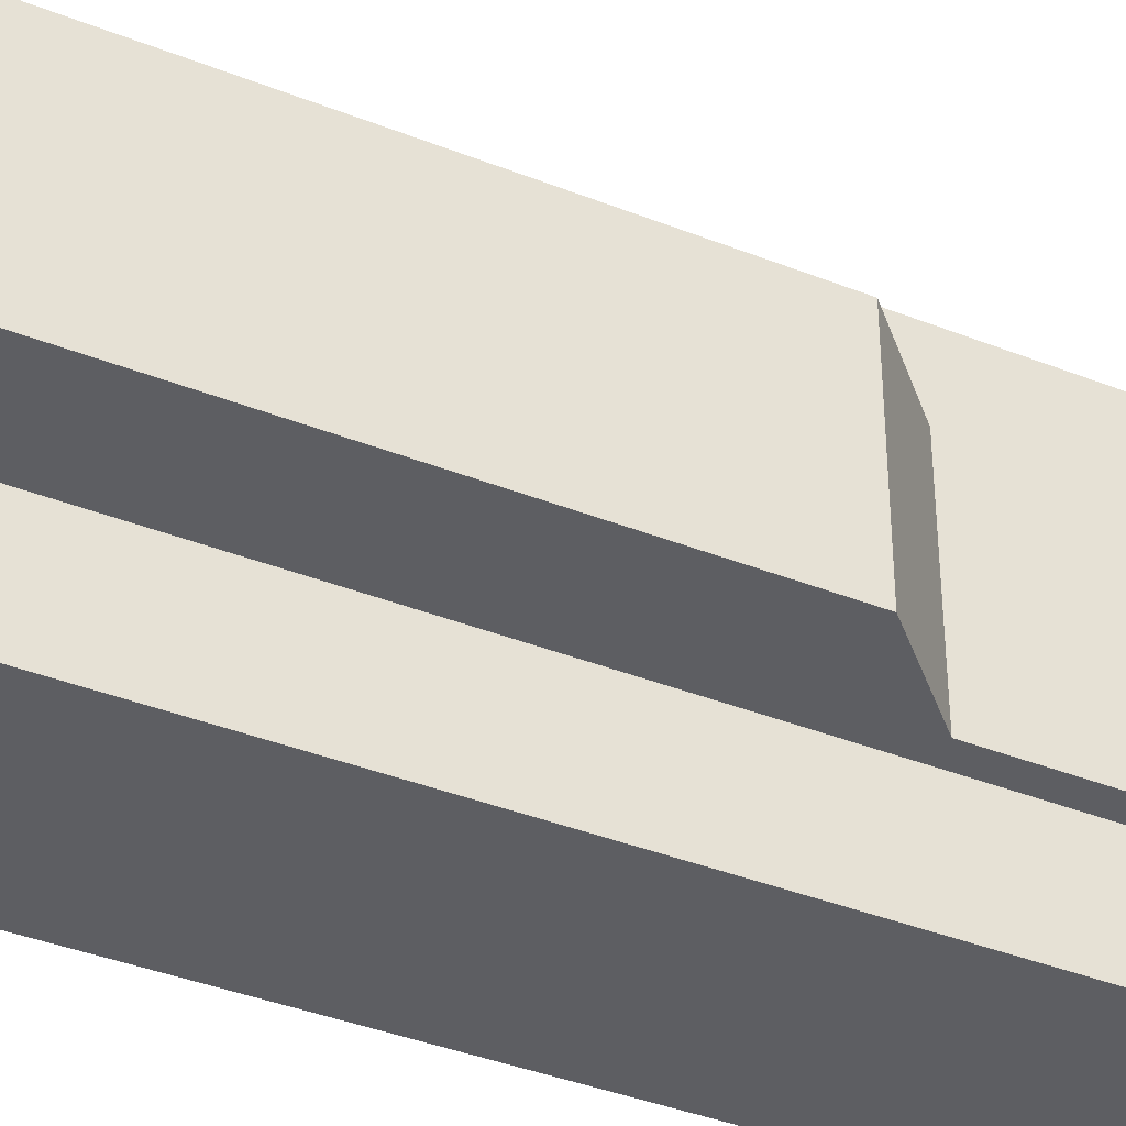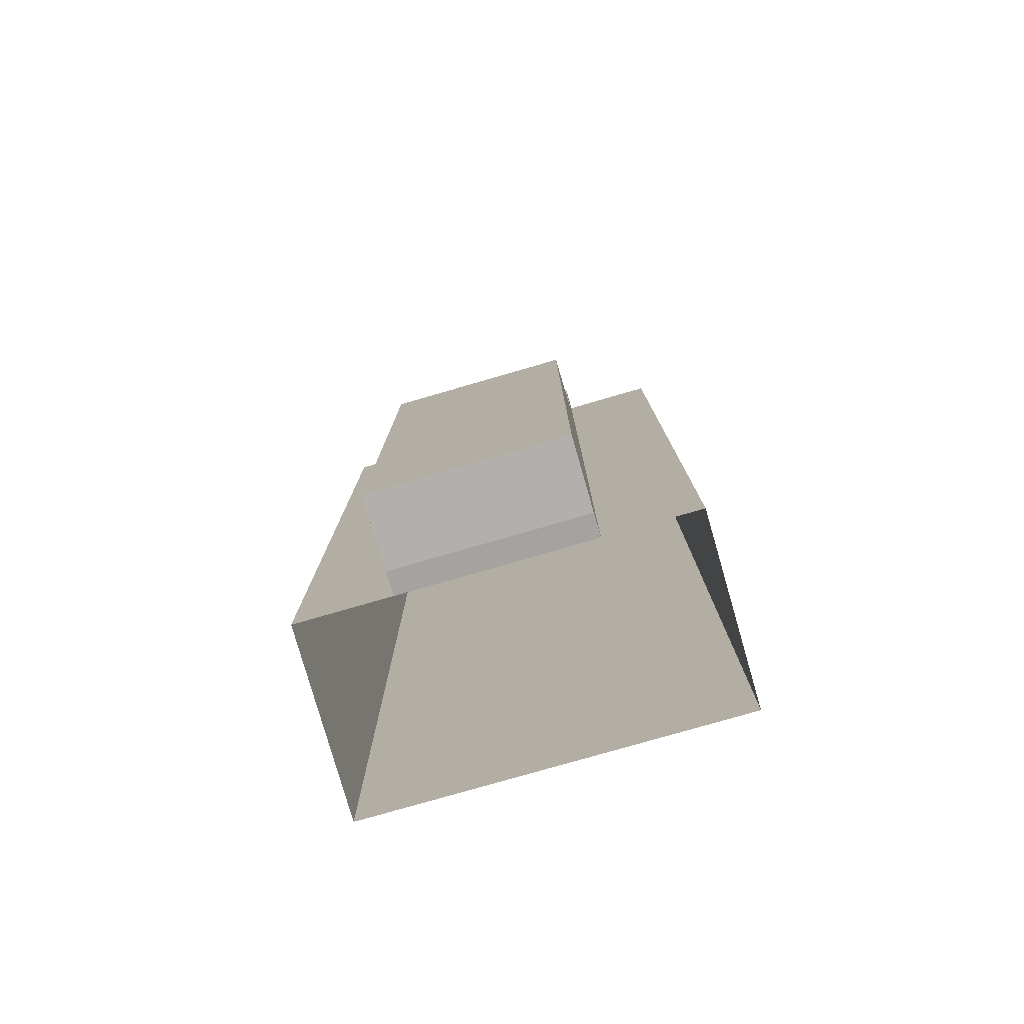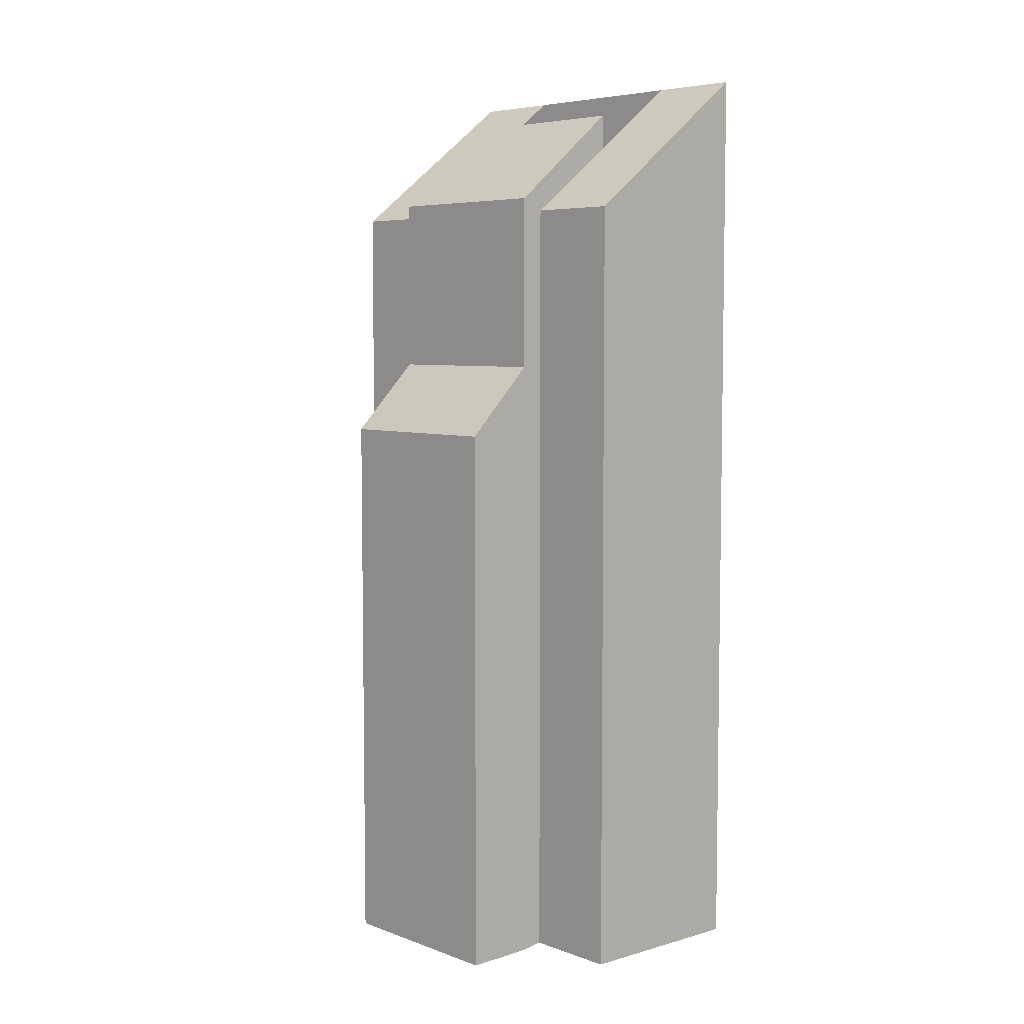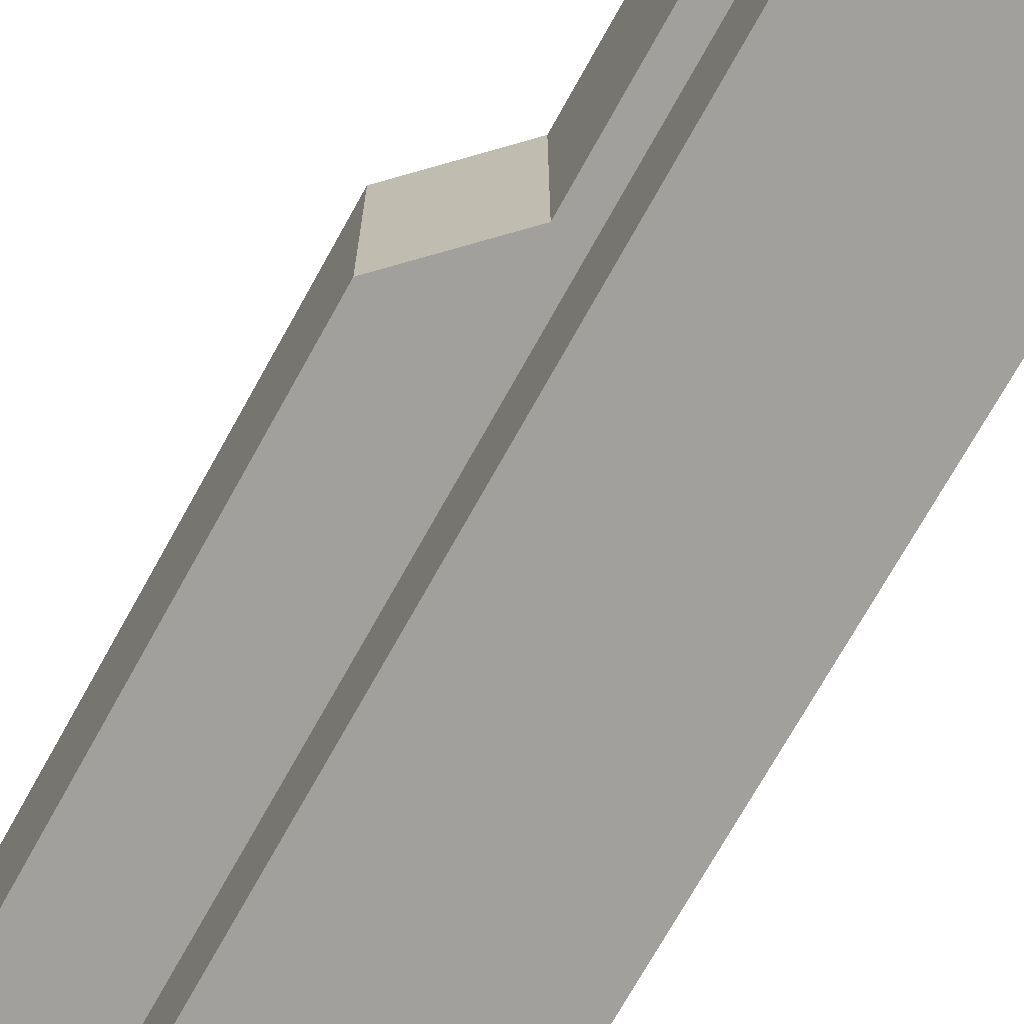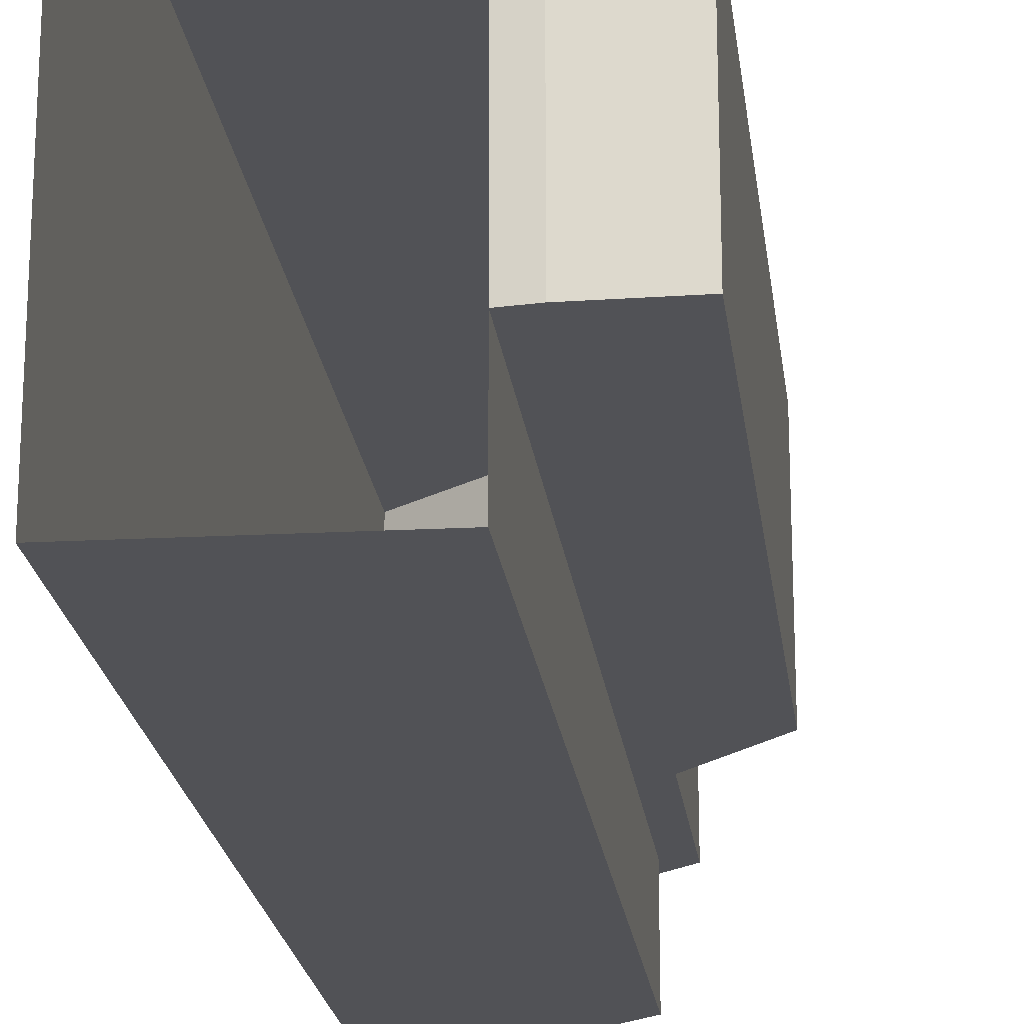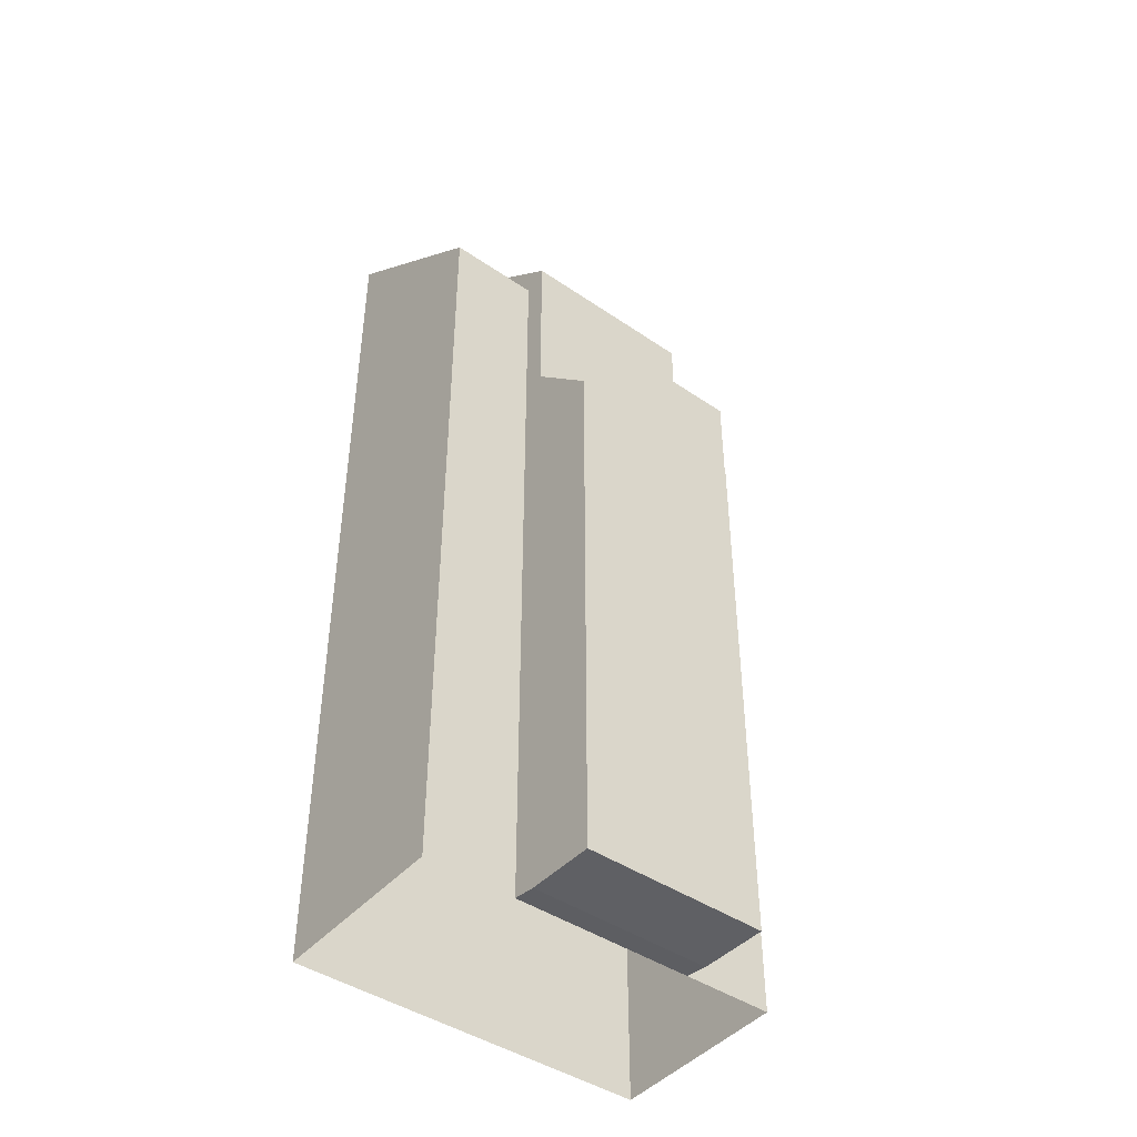
<metadata>
{"format":"obj","ext":"obj","renderer":"f3d","projection":"perspective","resolution":1024,"background":"white","views":[{"elev":-38.4,"azim":63.3,"up":"+Z"},{"elev":-78.6,"azim":106.1,"up":"+Y"},{"elev":5.9,"azim":136.8,"up":"+Y"},{"elev":-71.6,"azim":151.0,"up":"+Z"},{"elev":-21.2,"azim":6.9,"up":"+Z"},{"elev":-43.7,"azim":51.2,"up":"+Y"}]}
</metadata>
<code>
g pb_Mesh301652
v -2 -5.972 0
v -4 -6.028 0
v -2 2.5 0
v -4 4 0
v -4 -6.028 -4
v -2 -5.972 -4
v -4 4 -4
v -2 2.5 -4
v -4 4 0
v -4 -6.028 0
v -4 4 -1
v -4 4 -2
v -4 -6.028 -4
v -4 4 -3
v -4 4 -4
v -2 2.5 0
v -2 2.5 -1
v -2 1 -1
v -2 -5.972 0
v -2 -5.972 -1
v -1 0 -2
v -1 -6 -1
v -1 0 -1
v -1 -6 -2
v -1.75 2.625 -2
v -1.75 0.75 -1
v -1.75 2.625 -1
v -1.75 0.75 -2
v -1 0 -3
v -1 -6 -3
v -1.75 2.625 -3
v -1.75 0.75 -3
v -2 2.5 -4
v -2 1 -3
v -2 2.5 -3
v -2 -5.972 -4
v -2 -5.972 -3
v -3 3.625 -2
v -1.75 2.625 -2
v -1.75 2.625 -1
v -3 3.625 -1
v -3 3.25 -1
v -2 2.5 -1
v -2 2.5 0
v -4 4 0
v -4 4 -1
v -4 4 -3
v -4 4 -4
v -3 3.25 -3
v -2 2.5 -4
v -2 2.5 -3
v -3 3.625 -3
v -1.75 2.625 -3
v -2 1 -1
v -2 2.5 -1
v -1.75 0.75 -1
v -1.75 2.625 -1
v -3 3.25 -1
v -3 3.25 -2
v -3 3.625 -1
v -3 3.625 -2
v -2 1 -3
v -2 -5.972 -3
v -1.75 0.75 -3
v -1.75 -6 -3
v -2 -5.972 -2
v -2 -5.972 -1
v -1.75 -6 -2
v -1.75 -6 -1
v -2 2.5 -1
v -3 3.25 -1
v -1.75 2.625 -1
v -3 3.625 -1
v -3 3.25 -3
v -2 2.5 -3
v -3 3.625 -3
v -1.75 2.625 -3
v -2 2.5 -3
v -2 1 -3
v -1.75 2.625 -3
v -1.75 0.75 -3
v -3 3.25 -3
v -3 3.625 -3
v -2 -5.972 -3
v -1.75 -6 -3
v -2 -5.972 -1
v -2 1 -1
v -1.75 -6 -1
v -1.75 0.75 -1
v -1.75 -6 -1
v -1 -6 -1
v -1 0 -1
v -1.75 0.75 -1
v -1.75 0.75 -2
v -1 0 -1
v -1 0 -2
v -1.75 0.75 -3
v -1 0 -3
v -1.75 -6 -2
v -1.75 -6 -1
v -1 -6 -2
v -1 -6 -1
v -1.75 0.75 -3
v -1.75 -6 -3
v -1 0 -3
v -1 -6 -3
v -1.75 -6 -3
v -1 -6 -3
g pb_Mesh301652_0
f 3 2 1
f 3 4 2
f 7 6 5
f 7 8 6
f 11 10 9
f 11 12 10
f 10 12 13
f 13 12 14
f 14 15 13
f 18 17 16
f 19 18 16
f 19 20 18
f 23 22 21
f 22 24 21
f 27 26 25
f 26 28 25
f 21 24 29
f 24 30 29
f 25 28 31
f 28 32 31
f 35 34 33
f 34 36 33
f 34 37 36
f 40 39 38
f 40 38 41
f 44 43 42
f 42 46 45
f 44 42 45
f 49 48 47
f 48 49 50
f 49 51 50
f 39 53 52
f 39 52 38
f 56 55 54
f 56 57 55
f 60 59 58
f 60 61 59
f 64 63 62
f 64 65 63
f 68 67 66
f 68 69 67
f 72 71 70
f 72 73 71
f 76 75 74
f 76 77 75
f 80 79 78
f 80 81 79
f 61 82 59
f 61 83 82
f 85 66 84
f 85 68 66
f 88 87 86
f 88 89 87
f 91 89 90
f 91 92 89
f 95 94 93
f 95 96 94
f 96 97 94
f 96 98 97
f 101 100 99
f 101 102 100
f 105 104 103
f 105 106 104
f 108 99 107
f 108 101 99

</code>
